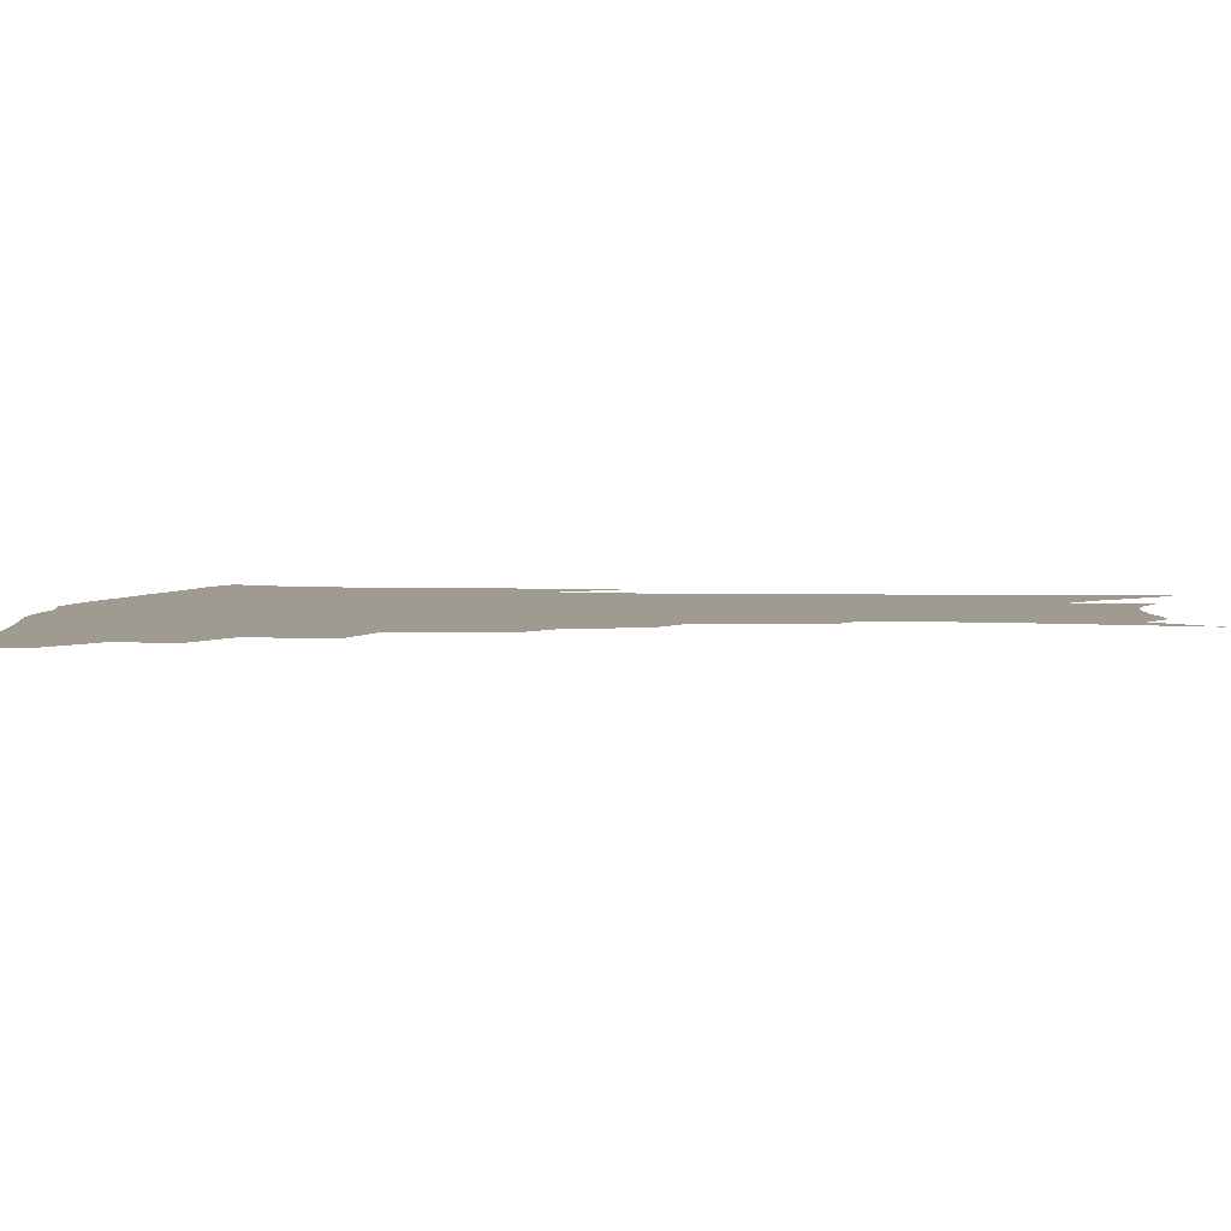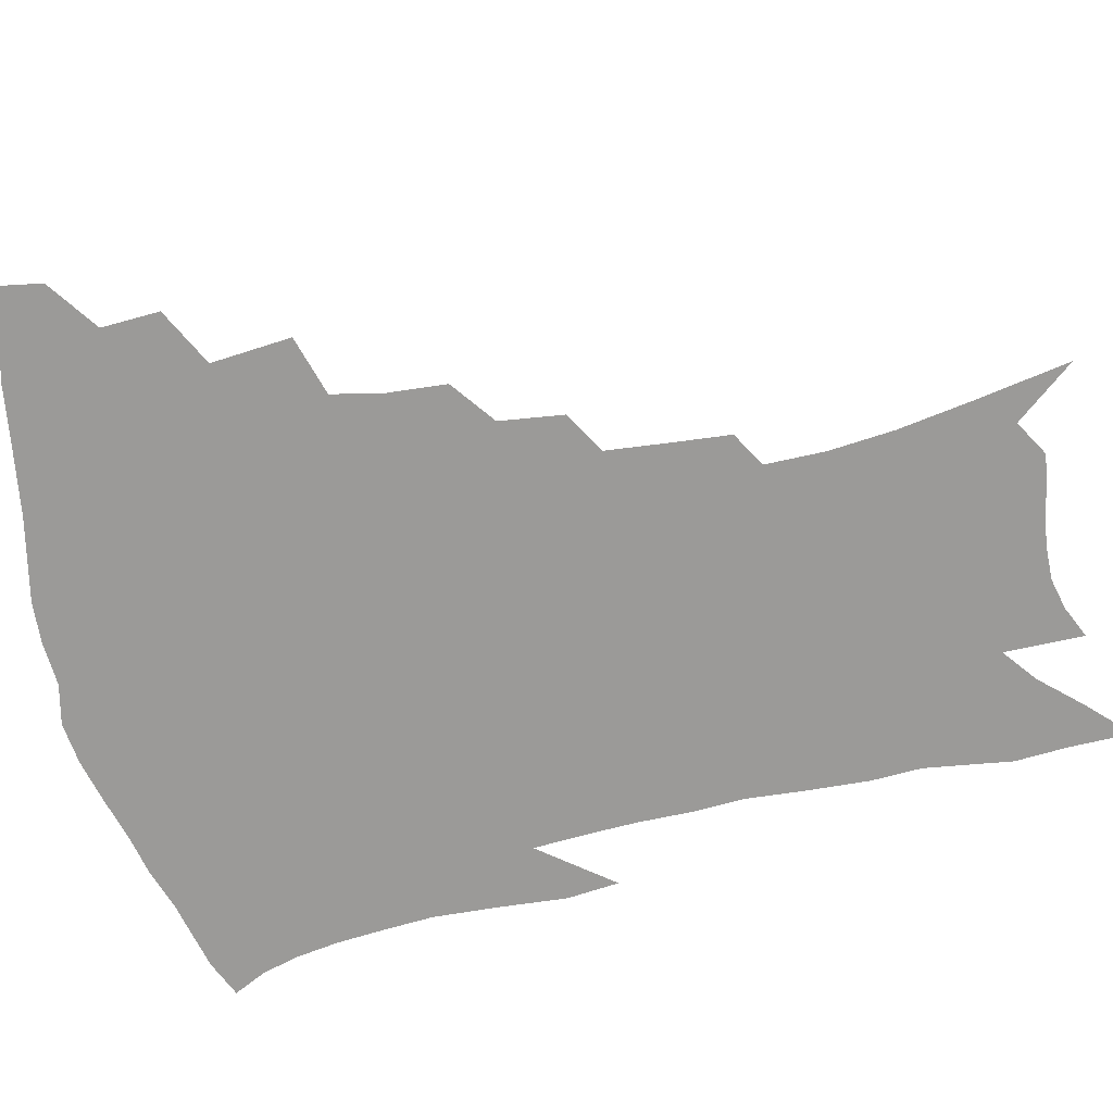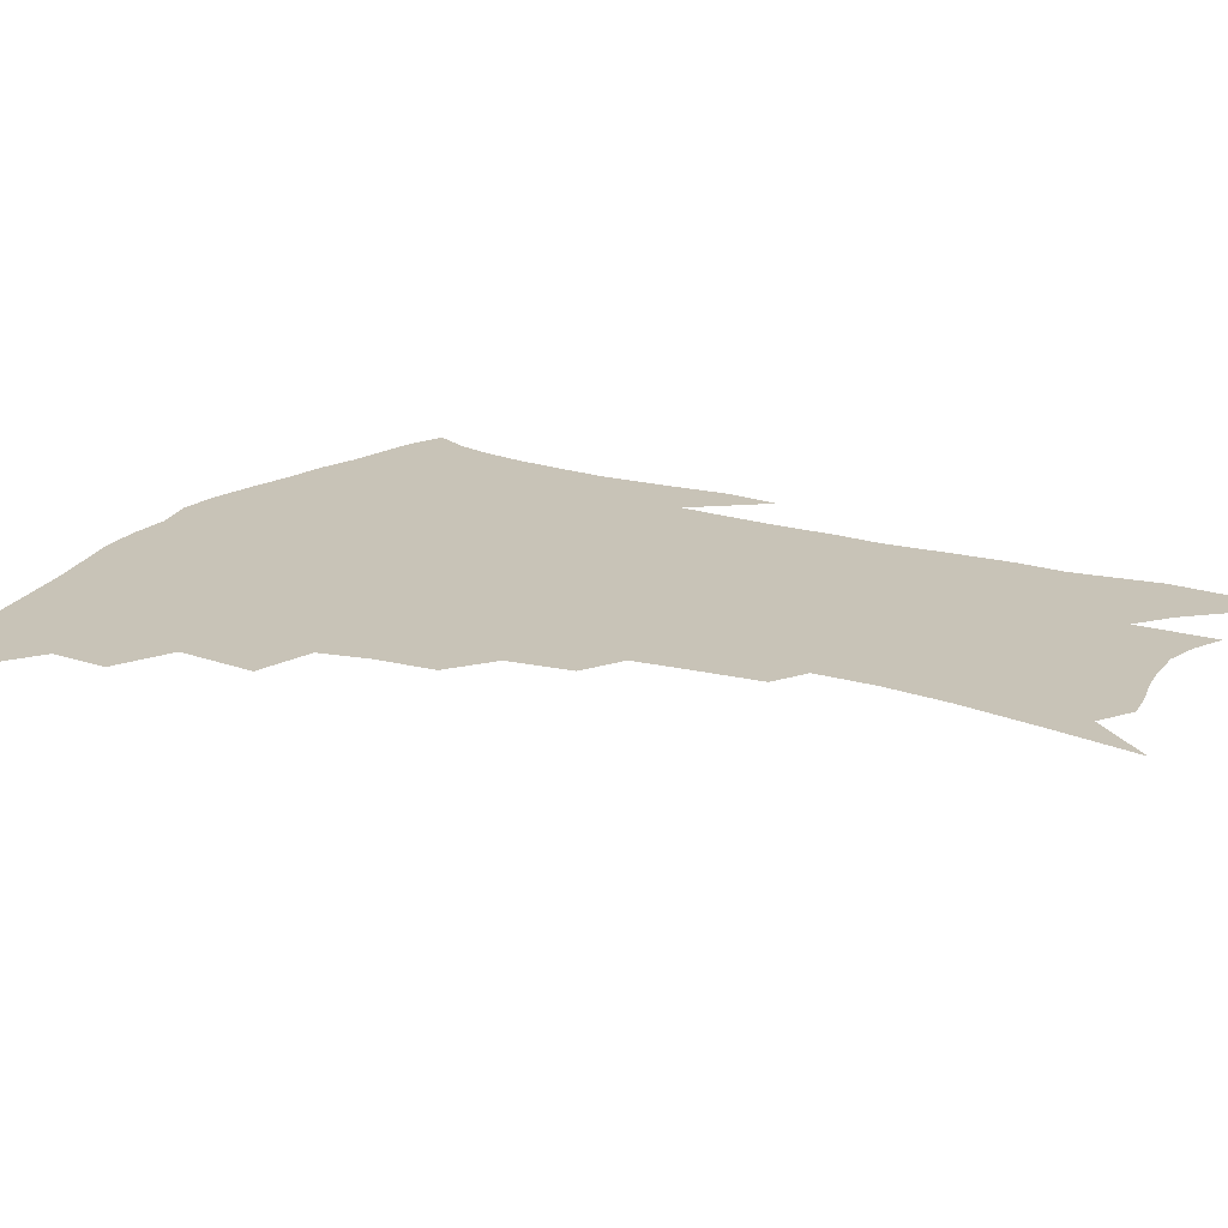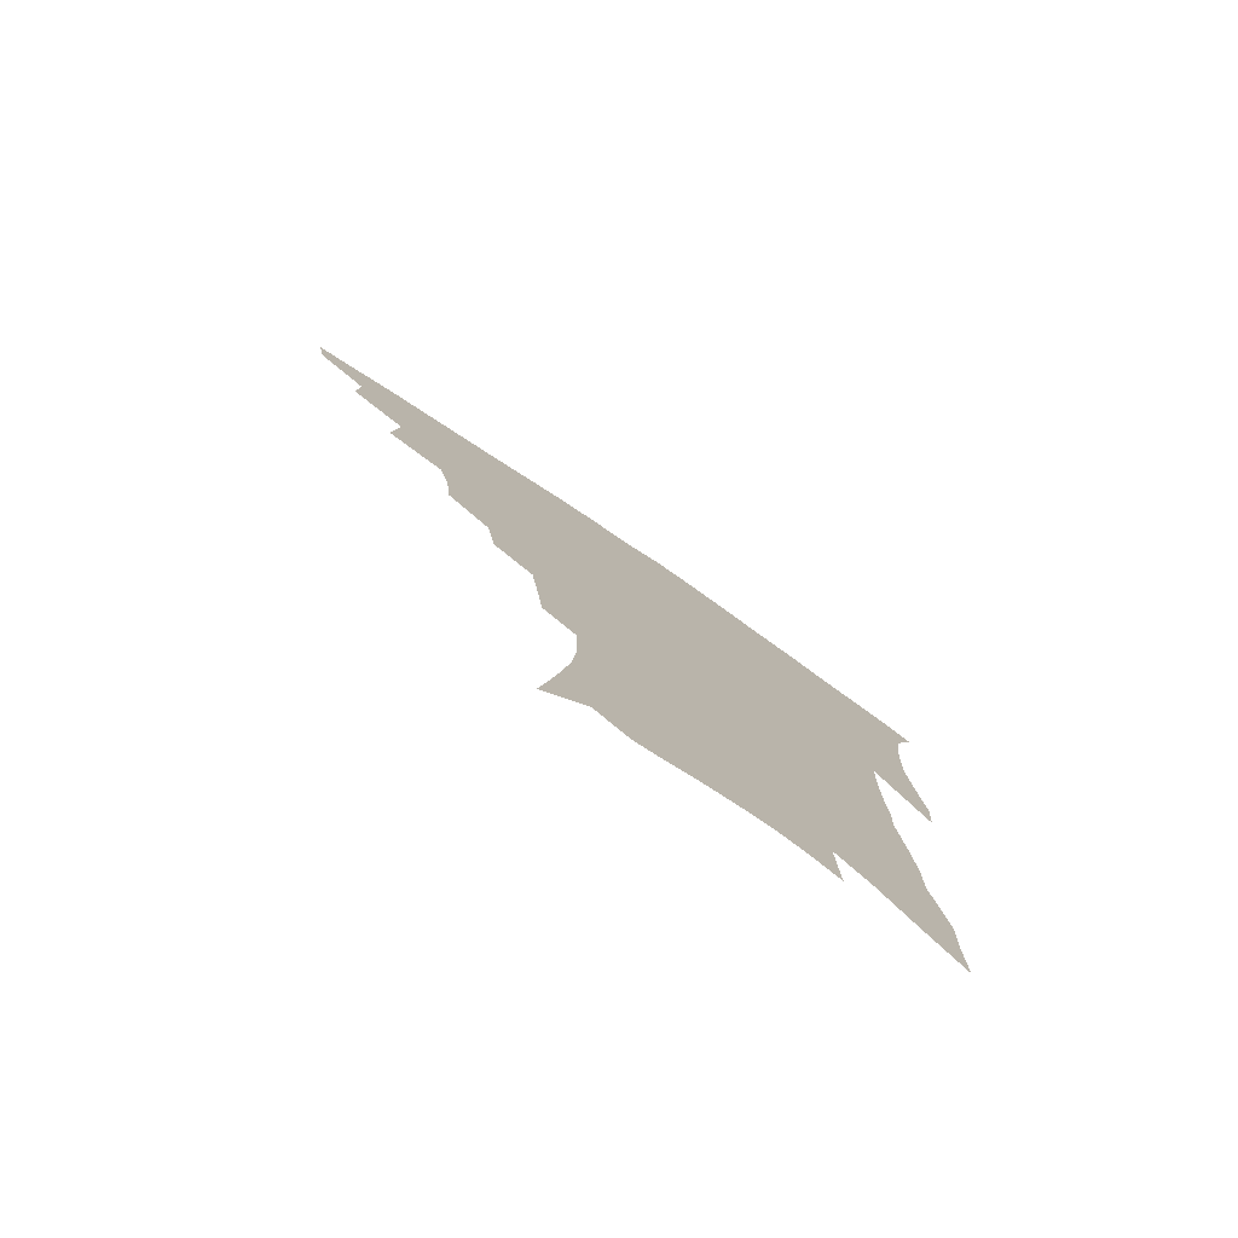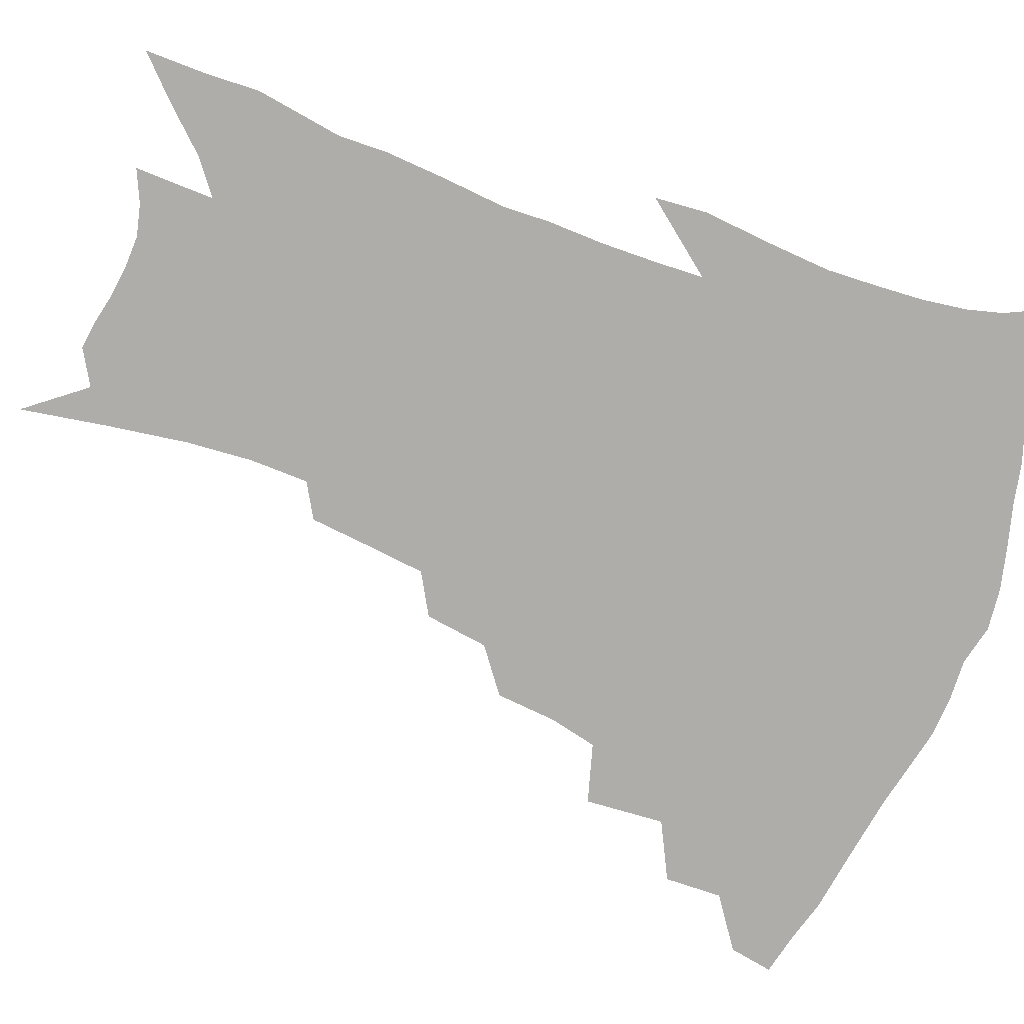
<metadata>
{"format":"obj","ext":"obj","renderer":"f3d","projection":"perspective","resolution":1024,"background":"white","views":[{"elev":4.2,"azim":-83.5,"up":"+Z"},{"elev":-69.4,"azim":-76.0,"up":"+Z"},{"elev":19.7,"azim":-59.7,"up":"+Z"},{"elev":-79.8,"azim":-34.1,"up":"+Y"},{"elev":-77.3,"azim":69.9,"up":"+Z"}]}
</metadata>
<code>
v 446 406.1 0
v 443.2 420.8 0
v 462.7 374.8 0
v 463.2 394.2 0
v 461.4 409.7 0
v 457.8 424.2 0
v 480.1 338.6 0
v 481.9 365.3 0
v 481.1 383.6 0
v 478 398 0
v 475.3 412.7 0
v 472 428.4 0
v 505.8 296.4 0
v 503.8 316.9 0
v 500 333 0
v 498.3 353.5 0
v 497.5 372.3 0
v 495.6 387.6 0
v 492.5 401.4 0
v 489.5 415.8 0
v 486.6 430.7 0
v 523.9 264.1 0
v 520.7 285.4 0
v 517.4 303.2 0
v 518.4 331.1 0
v 514 342.6 0
v 513.5 361.9 0
v 511.3 376.3 0
v 509 390.2 0
v 506.7 404.1 0
v 504.3 417.9 0
v 501.1 433.1 0
v 542.5 215.9 0
v 540.4 234.8 0
v 537.9 256.3 0
v 535 277.5 0
v 532.3 295.7 0
v 531.2 317.1 0
v 530.3 336.6 0
v 527.4 348.9 0
v 527.3 366.8 0
v 524.9 379.6 0
v 522.7 393 0
v 520.4 406.7 0
v 518 420.7 0
v 515.3 435.6 0
v 544.5 110.9 0
v 549.3 140.4 0
v 553.1 167.3 0
v 554.7 189.4 0
v 554.2 209.3 0
v 552.8 230.6 0
v 550.4 248.1 0
v 548.2 268.1 0
v 545.8 285.4 0
v 544.6 306.6 0
v 542.9 322.6 0
v 541.8 339.3 0
v 540.8 354.6 0
v 539.8 369.1 0
v 538.3 382.2 0
v 535.9 395.3 0
v 534.2 408.8 0
v 531.9 423 0
v 529.3 438.8 0
v 559.9 130.9 0
v 563.6 159 0
v 565.3 182.2 0
v 564.5 198.8 0
v 563.9 220.4 0
v 562.7 241.3 0
v 560.5 257.6 0
v 558.3 274.1 0
v 556.8 293.5 0
v 555.8 311.6 0
v 554.9 328.2 0
v 554 343.3 0
v 553.2 357.6 0
v 553.1 372.5 0
v 551.6 384.3 0
v 549.8 397.1 0
v 548.1 410.5 0
v 545.6 425.8 0
v 543.2 441.9 0
v 571.7 124.2 0
v 572.6 144 0
v 574.7 169.1 0
v 575.1 190 0
v 574.5 209.4 0
v 573.5 228.7 0
v 572.1 247 0
v 570.3 263.6 0
v 569 282.3 0
v 567.9 300.3 0
v 566.7 314.9 0
v 566.2 331.2 0
v 565.8 346.1 0
v 565.1 359.1 0
v 564.9 373.4 0
v 564 385.6 0
v 562.9 398.2 0
v 562.3 411.1 0
v 560.5 425.3 0
v 557.4 442.9 0
v 581.6 125.7 0
v 583.9 153.7 0
v 584.6 175.6 0
v 584.1 191.8 0
v 583.9 217.2 0
v 582.7 231 0
v 581.5 250.1 0
v 580.1 267.4 0
v 579.1 285.3 0
v 578.4 303.3 0
v 578 319.7 0
v 577 331.7 0
v 577.1 347.4 0
v 576.9 360.8 0
v 576.9 374.1 0
v 576.5 386.4 0
v 576 399 0
v 575.5 411.8 0
v 574 426 0
v 572 442.3 0
v 592 128 0
v 593.8 157.2 0
v 594 178.8 0
v 593.5 196.3 0
v 593 216.8 0
v 592 232 0
v 590.9 253.5 0
v 590 271.5 0
v 589.3 288.1 0
v 588.7 304 0
v 588.6 321.6 0
v 588.6 335.6 0
v 588.8 349.9 0
v 588.8 362.4 0
v 589.1 374.9 0
v 589.3 387.1 0
v 589.2 399.3 0
v 588.7 412 0
v 587.4 427.1 0
v 585.6 445.6 0
v 602.5 129.4 0
v 603.5 158.4 0
v 603.4 180.4 0
v 603 202.6 0
v 602.3 218.1 0
v 601.4 236.3 0
v 600.4 254.9 0
v 599.8 272.2 0
v 599.3 289.4 0
v 599 305.8 0
v 599 321.8 0
v 599.2 335.2 0
v 599.6 349.4 0
v 600.1 361.8 0
v 600.8 375 0
v 601.6 387.3 0
v 601.9 399.4 0
v 601.6 412.5 0
v 601.1 426.6 0
v 599.7 444.1 0
v 613.1 129.8 0
v 613.3 158 0
v 612.9 180.1 0
v 612.6 198.5 0
v 611.6 218.2 0
v 610.7 238.8 0
v 609.9 257.3 0
v 609.6 271.5 0
v 609.2 289.8 0
v 609.2 305.4 0
v 609.3 321.3 0
v 609.9 336.2 0
v 610.5 349.1 0
v 611.4 362.2 0
v 612.3 374.7 0
v 613.5 387 0
v 614.3 398.8 0
v 615 411.2 0
v 614.8 425.4 0
v 614.5 440.7 0
v 623.7 127.4 0
v 623.3 153.9 0
v 622.8 176.3 0
v 622.2 196 0
v 621 217.6 0
v 620.1 237.5 0
v 619.7 254.2 0
v 619.3 271.2 0
v 619.3 286.9 0
v 619.4 302.9 0
v 619.8 318 0
v 620.2 334.7 0
v 621.1 348.5 0
v 622.2 360.9 0
v 623.5 374.1 0
v 625.1 386.2 0
v 626.3 397.8 0
v 627.8 409.8 0
v 629 422.4 0
v 629.4 436.7 0
v 634.4 122.7 0
v 633.7 149.3 0
v 632.9 171.8 0
v 631.9 193.5 0
v 630.7 214.5 0
v 629.7 234.3 0
v 629.8 249.7 0
v 629 269 0
v 629.3 283.8 0
v 629.6 299.7 0
v 630.2 314.6 0
v 630.6 331.7 0
v 631.4 347.2 0
v 633 358.9 0
v 634.5 371.4 0
v 636.3 384.7 0
v 638.7 396.8 0
v 640.5 407.7 0
v 642.1 419.6 0
v 642.7 434.1 0
v 645.2 140.6 0
v 644.1 163.3 0
v 643.1 184.5 0
v 641.1 208.4 0
v 640.4 227 0
v 640.3 243.4 0
v 639.7 261.9 0
v 639.6 278.9 0
v 639.6 296.3 0
v 640.2 312.8 0
v 641.3 327.3 0
v 642.2 342.8 0
v 643.6 357.1 0
v 645.3 369.9 0
v 647.3 382.8 0
v 649.5 394.5 0
v 651.8 405.8 0
v 654.2 417.3 0
v 656.7 429.6 0
v 658.4 126.6 0
v 656.1 153 0
v 654.5 176 0
v 653 197.6 0
v 651.9 217.3 0
v 651.1 235.9 0
v 651.1 252.9 0
v 650.3 272.1 0
v 650.2 289.8 0
v 651 305.9 0
v 652.2 321.4 0
v 653.1 337.4 0
v 654.1 353.6 0
v 655.6 368.3 0
v 657.9 380.3 0
v 660.3 392.5 0
v 662.9 403.3 0
v 665.7 414.4 0
v 668.8 427 0
v 671.5 113.8 0
v 671.2 134.5 0
v 671.9 152.5 0
v 667.2 181.7 0
v 667.5 198.5 0
v 666.1 218.6 0
v 664 239.9 0
v 664.5 256.1 0
v 663.9 275.2 0
v 664.1 292.7 0
v 664.7 310.1 0
v 664.9 328.8 0
v 666.3 344.7 0
v 667.3 360.8 0
v 668.7 375.7 0
v 670.6 389.4 0
v 673.7 400.6 0
v 676.6 411.4 0
v 680.8 424.4 0
v 683.9 286.2 0
v 685.2 303.7 0
v 682.9 326.7 0
v 681.3 348.3 0
v 682 365.1 0
v 682.9 381.5 0
v 684.9 396.4 0
v 687.9 408.2 0
v 693 419.2 0
f 4 5 1
f 1 5 2
f 5 6 2
f 8 9 3
f 3 9 4
f 9 10 4
f 4 10 5
f 10 11 5
f 5 11 6
f 11 12 6
f 15 16 7
f 7 16 8
f 16 17 8
f 8 17 9
f 17 18 9
f 9 18 10
f 18 19 10
f 10 19 11
f 19 20 11
f 11 20 12
f 20 21 12
f 23 24 13
f 13 24 14
f 24 25 14
f 14 25 15
f 25 26 15
f 15 26 16
f 26 27 16
f 16 27 17
f 27 28 17
f 17 28 18
f 28 29 18
f 18 29 19
f 29 30 19
f 19 30 20
f 30 31 20
f 20 31 21
f 31 32 21
f 35 36 22
f 22 36 23
f 36 37 23
f 23 37 24
f 37 38 24
f 24 38 25
f 38 39 25
f 25 39 26
f 39 40 26
f 26 40 27
f 40 41 27
f 27 41 28
f 41 42 28
f 28 42 29
f 42 43 29
f 29 43 30
f 43 44 30
f 30 44 31
f 44 45 31
f 31 45 32
f 45 46 32
f 51 52 33
f 33 52 34
f 52 53 34
f 34 53 35
f 53 54 35
f 35 54 36
f 54 55 36
f 36 55 37
f 55 56 37
f 37 56 38
f 56 57 38
f 38 57 39
f 57 58 39
f 39 58 40
f 58 59 40
f 40 59 41
f 59 60 41
f 41 60 42
f 60 61 42
f 42 61 43
f 61 62 43
f 43 62 44
f 62 63 44
f 44 63 45
f 63 64 45
f 45 64 46
f 64 65 46
f 47 66 48
f 66 67 48
f 48 67 49
f 67 68 49
f 49 68 50
f 68 69 50
f 50 69 51
f 69 70 51
f 51 70 52
f 70 71 52
f 52 71 53
f 71 72 53
f 53 72 54
f 72 73 54
f 54 73 55
f 73 74 55
f 55 74 56
f 74 75 56
f 56 75 57
f 75 76 57
f 57 76 58
f 76 77 58
f 58 77 59
f 77 78 59
f 59 78 60
f 78 79 60
f 60 79 61
f 79 80 61
f 61 80 62
f 80 81 62
f 62 81 63
f 81 82 63
f 63 82 64
f 82 83 64
f 64 83 65
f 83 84 65
f 85 86 66
f 66 86 67
f 86 87 67
f 67 87 68
f 87 88 68
f 68 88 69
f 88 89 69
f 69 89 70
f 89 90 70
f 70 90 71
f 90 91 71
f 71 91 72
f 91 92 72
f 72 92 73
f 92 93 73
f 73 93 74
f 93 94 74
f 74 94 75
f 94 95 75
f 75 95 76
f 95 96 76
f 76 96 77
f 96 97 77
f 77 97 78
f 97 98 78
f 78 98 79
f 98 99 79
f 79 99 80
f 99 100 80
f 80 100 81
f 100 101 81
f 81 101 82
f 101 102 82
f 82 102 83
f 102 103 83
f 83 103 84
f 103 104 84
f 85 105 86
f 105 106 86
f 86 106 87
f 106 107 87
f 87 107 88
f 107 108 88
f 88 108 89
f 108 109 89
f 89 109 90
f 109 110 90
f 90 110 91
f 110 111 91
f 91 111 92
f 111 112 92
f 92 112 93
f 112 113 93
f 93 113 94
f 113 114 94
f 94 114 95
f 114 115 95
f 95 115 96
f 115 116 96
f 96 116 97
f 116 117 97
f 97 117 98
f 117 118 98
f 98 118 99
f 118 119 99
f 99 119 100
f 119 120 100
f 100 120 101
f 120 121 101
f 101 121 102
f 121 122 102
f 102 122 103
f 122 123 103
f 103 123 104
f 123 124 104
f 105 125 106
f 125 126 106
f 106 126 107
f 126 127 107
f 107 127 108
f 127 128 108
f 108 128 109
f 128 129 109
f 109 129 110
f 129 130 110
f 110 130 111
f 130 131 111
f 111 131 112
f 131 132 112
f 112 132 113
f 132 133 113
f 113 133 114
f 133 134 114
f 114 134 115
f 134 135 115
f 115 135 116
f 135 136 116
f 116 136 117
f 136 137 117
f 117 137 118
f 137 138 118
f 118 138 119
f 138 139 119
f 119 139 120
f 139 140 120
f 120 140 121
f 140 141 121
f 121 141 122
f 141 142 122
f 122 142 123
f 142 143 123
f 123 143 124
f 143 144 124
f 125 145 126
f 145 146 126
f 126 146 127
f 146 147 127
f 127 147 128
f 147 148 128
f 128 148 129
f 148 149 129
f 129 149 130
f 149 150 130
f 130 150 131
f 150 151 131
f 131 151 132
f 151 152 132
f 132 152 133
f 152 153 133
f 133 153 134
f 153 154 134
f 134 154 135
f 154 155 135
f 135 155 136
f 155 156 136
f 136 156 137
f 156 157 137
f 137 157 138
f 157 158 138
f 138 158 139
f 158 159 139
f 139 159 140
f 159 160 140
f 140 160 141
f 160 161 141
f 141 161 142
f 161 162 142
f 142 162 143
f 162 163 143
f 143 163 144
f 163 164 144
f 145 165 146
f 165 166 146
f 146 166 147
f 166 167 147
f 147 167 148
f 167 168 148
f 148 168 149
f 168 169 149
f 149 169 150
f 169 170 150
f 150 170 151
f 170 171 151
f 151 171 152
f 171 172 152
f 152 172 153
f 172 173 153
f 153 173 154
f 173 174 154
f 154 174 155
f 174 175 155
f 155 175 156
f 175 176 156
f 156 176 157
f 176 177 157
f 157 177 158
f 177 178 158
f 158 178 159
f 178 179 159
f 159 179 160
f 179 180 160
f 160 180 161
f 180 181 161
f 161 181 162
f 181 182 162
f 162 182 163
f 182 183 163
f 163 183 164
f 183 184 164
f 165 185 166
f 185 186 166
f 166 186 167
f 186 187 167
f 167 187 168
f 187 188 168
f 168 188 169
f 188 189 169
f 169 189 170
f 189 190 170
f 170 190 171
f 190 191 171
f 171 191 172
f 191 192 172
f 172 192 173
f 192 193 173
f 173 193 174
f 193 194 174
f 174 194 175
f 194 195 175
f 175 195 176
f 195 196 176
f 176 196 177
f 196 197 177
f 177 197 178
f 197 198 178
f 178 198 179
f 198 199 179
f 179 199 180
f 199 200 180
f 180 200 181
f 200 201 181
f 181 201 182
f 201 202 182
f 182 202 183
f 202 203 183
f 183 203 184
f 203 204 184
f 185 205 186
f 205 206 186
f 186 206 187
f 206 207 187
f 187 207 188
f 207 208 188
f 188 208 189
f 208 209 189
f 189 209 190
f 209 210 190
f 190 210 191
f 210 211 191
f 191 211 192
f 211 212 192
f 192 212 193
f 212 213 193
f 193 213 194
f 213 214 194
f 194 214 195
f 214 215 195
f 195 215 196
f 215 216 196
f 196 216 197
f 216 217 197
f 197 217 198
f 217 218 198
f 198 218 199
f 218 219 199
f 199 219 200
f 219 220 200
f 200 220 201
f 220 221 201
f 201 221 202
f 221 222 202
f 202 222 203
f 222 223 203
f 203 223 204
f 223 224 204
f 206 225 207
f 225 226 207
f 207 226 208
f 226 227 208
f 208 227 209
f 227 228 209
f 209 228 210
f 228 229 210
f 210 229 211
f 229 230 211
f 211 230 212
f 230 231 212
f 212 231 213
f 231 232 213
f 213 232 214
f 232 233 214
f 214 233 215
f 233 234 215
f 215 234 216
f 234 235 216
f 216 235 217
f 235 236 217
f 217 236 218
f 236 237 218
f 218 237 219
f 237 238 219
f 219 238 220
f 238 239 220
f 220 239 221
f 239 240 221
f 221 240 222
f 240 241 222
f 222 241 223
f 241 242 223
f 223 242 224
f 242 243 224
f 225 244 226
f 244 245 226
f 226 245 227
f 245 246 227
f 227 246 228
f 246 247 228
f 228 247 229
f 247 248 229
f 229 248 230
f 248 249 230
f 230 249 231
f 249 250 231
f 231 250 232
f 250 251 232
f 232 251 233
f 251 252 233
f 233 252 234
f 252 253 234
f 234 253 235
f 253 254 235
f 235 254 236
f 254 255 236
f 236 255 237
f 255 256 237
f 237 256 238
f 256 257 238
f 238 257 239
f 257 258 239
f 239 258 240
f 258 259 240
f 240 259 241
f 259 260 241
f 241 260 242
f 260 261 242
f 242 261 243
f 261 262 243
f 244 263 245
f 263 264 245
f 245 264 246
f 264 265 246
f 246 265 247
f 265 266 247
f 247 266 248
f 266 267 248
f 248 267 249
f 267 268 249
f 249 268 250
f 268 269 250
f 250 269 251
f 269 270 251
f 251 270 252
f 270 271 252
f 252 271 253
f 271 272 253
f 253 272 254
f 272 273 254
f 254 273 255
f 273 274 255
f 255 274 256
f 274 275 256
f 256 275 257
f 275 276 257
f 257 276 258
f 276 277 258
f 258 277 259
f 277 278 259
f 259 278 260
f 278 279 260
f 260 279 261
f 279 280 261
f 261 280 262
f 280 281 262
f 273 282 274
f 282 283 274
f 274 283 275
f 283 284 275
f 275 284 276
f 284 285 276
f 276 285 277
f 285 286 277
f 277 286 278
f 286 287 278
f 278 287 279
f 287 288 279
f 279 288 280
f 288 289 280
f 280 289 281
f 289 290 281

</code>
